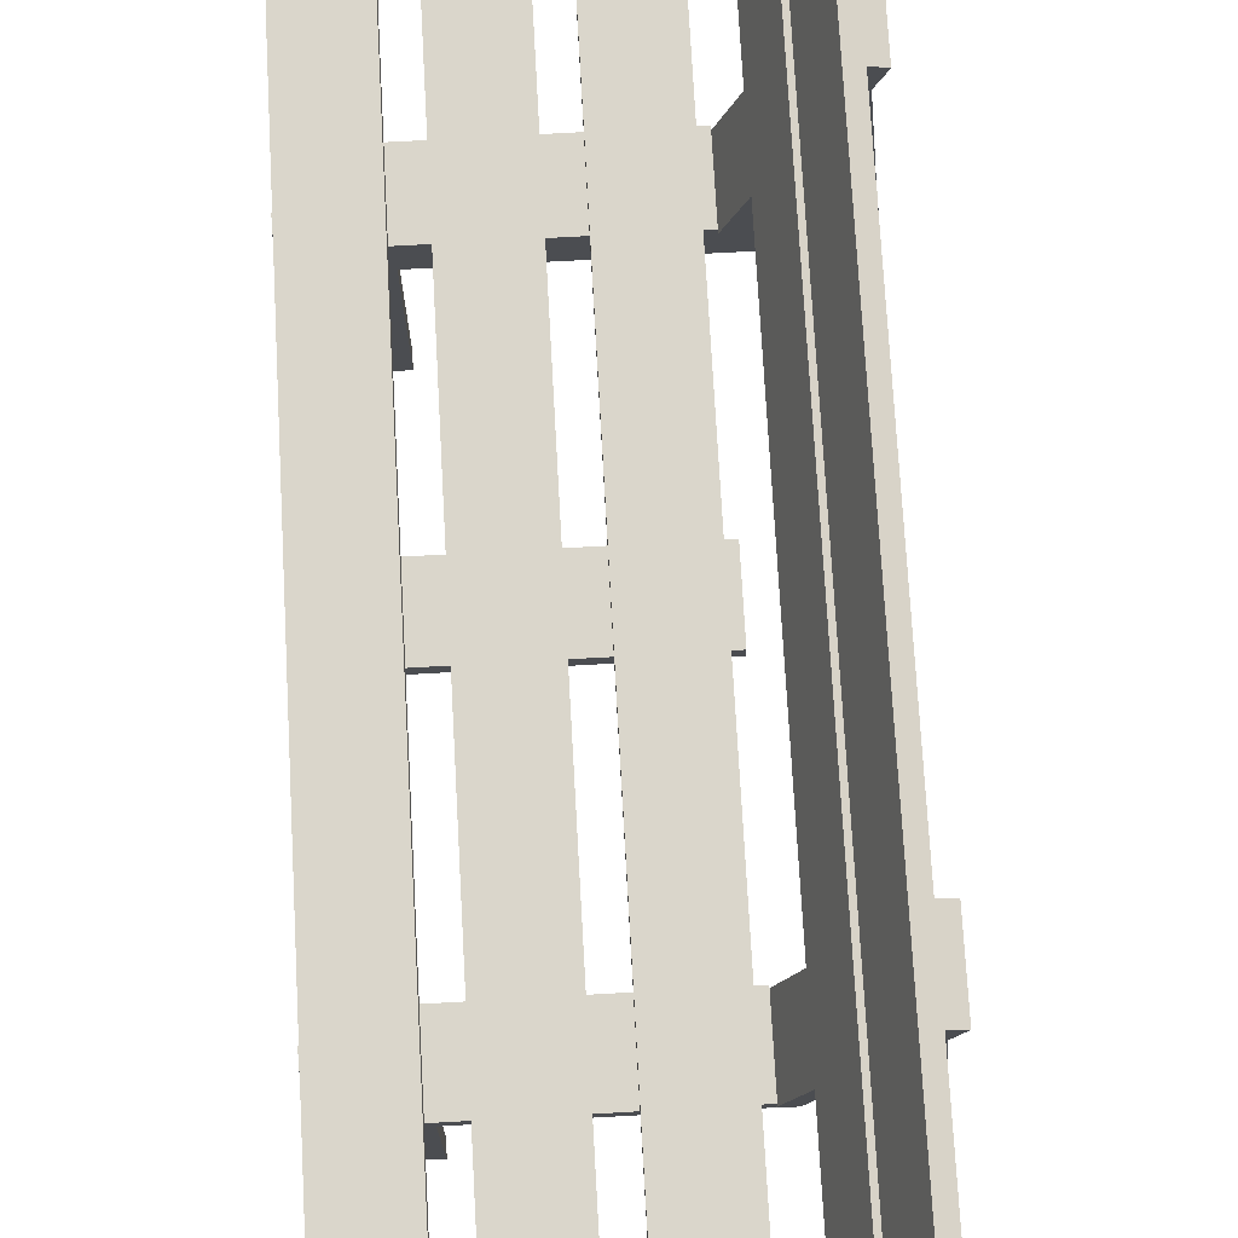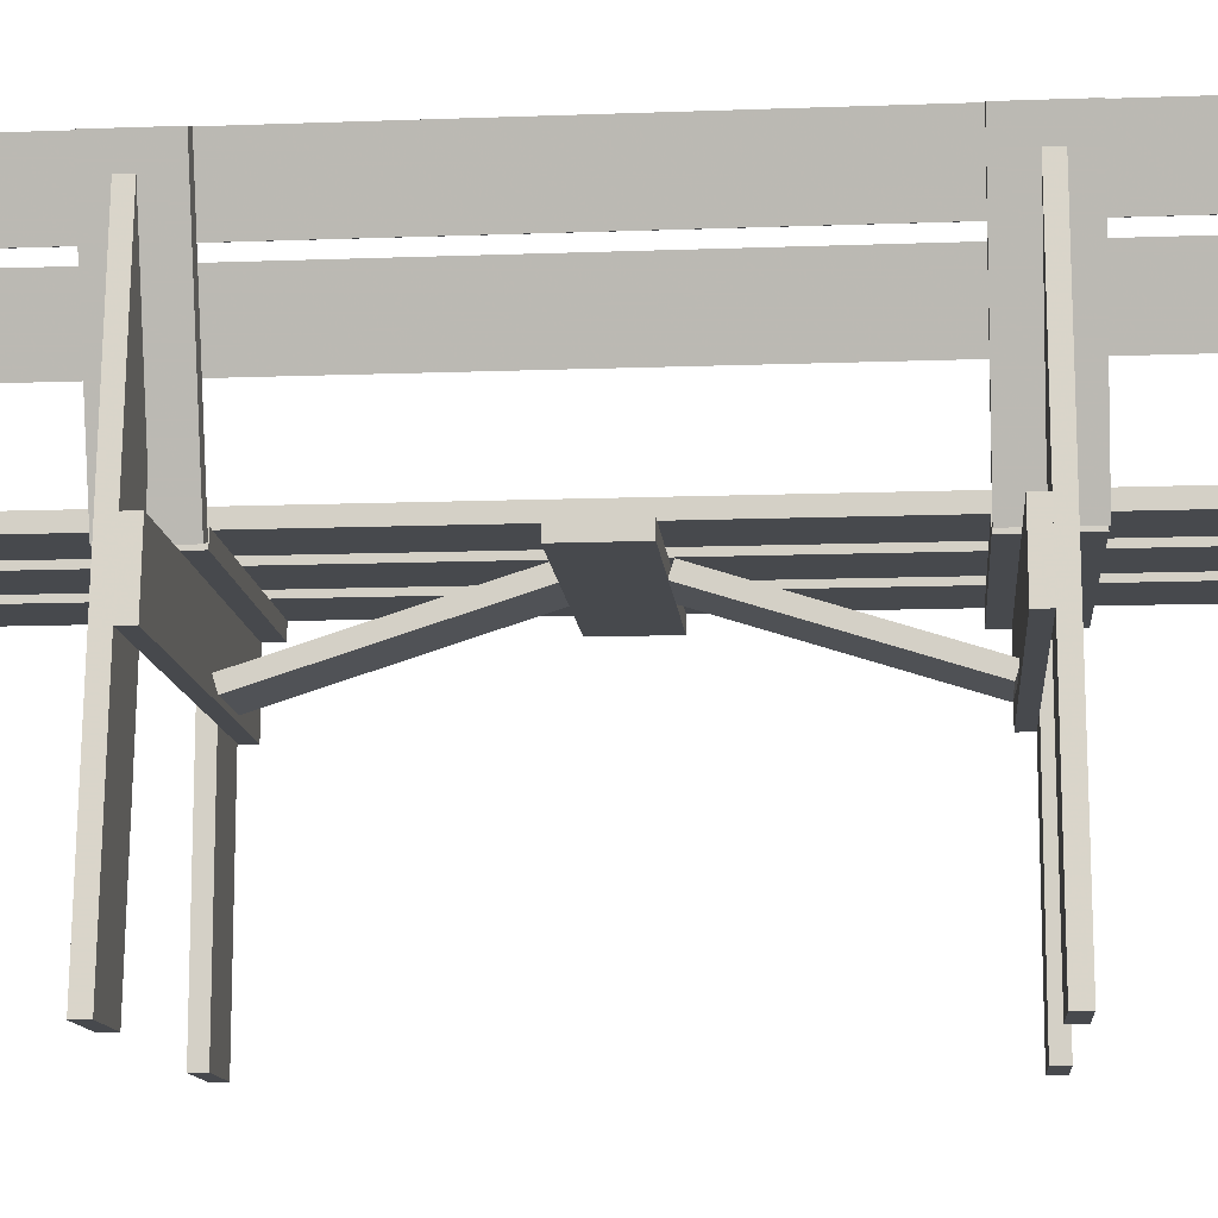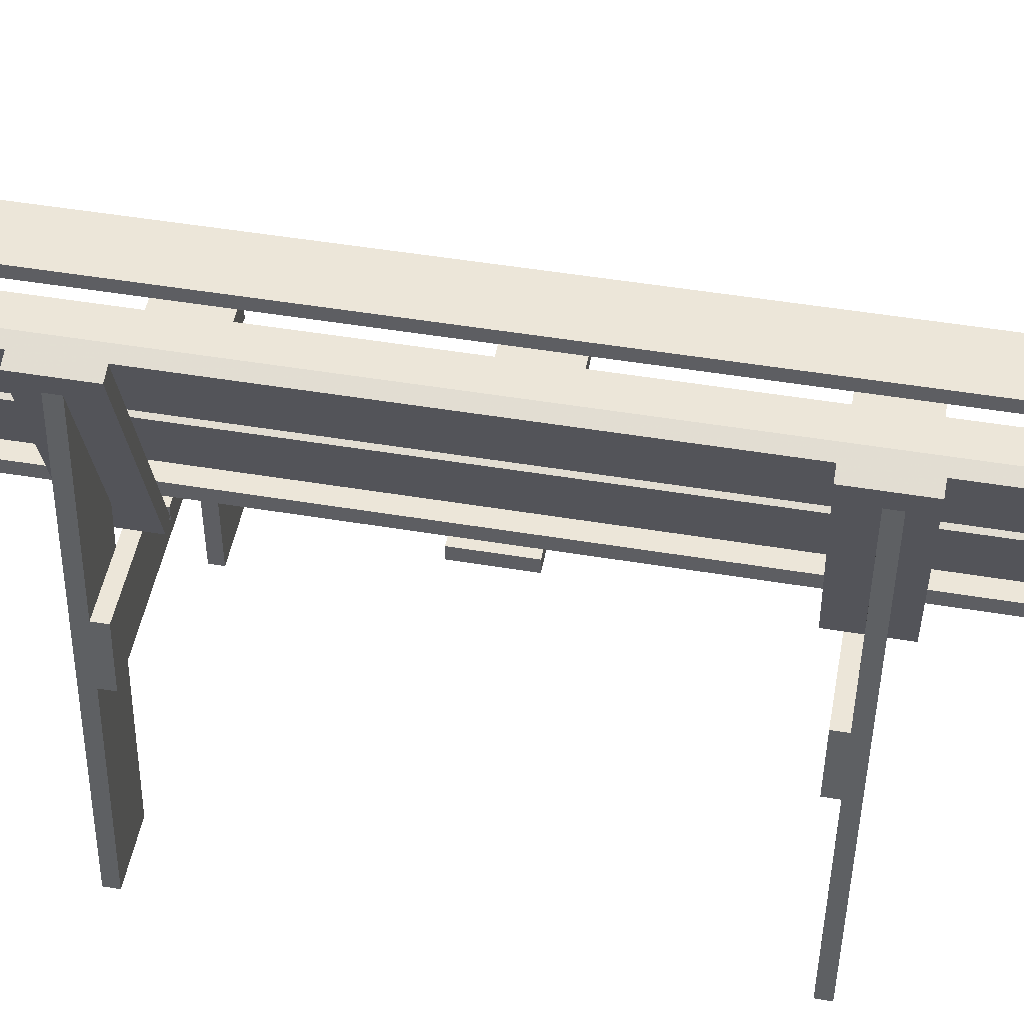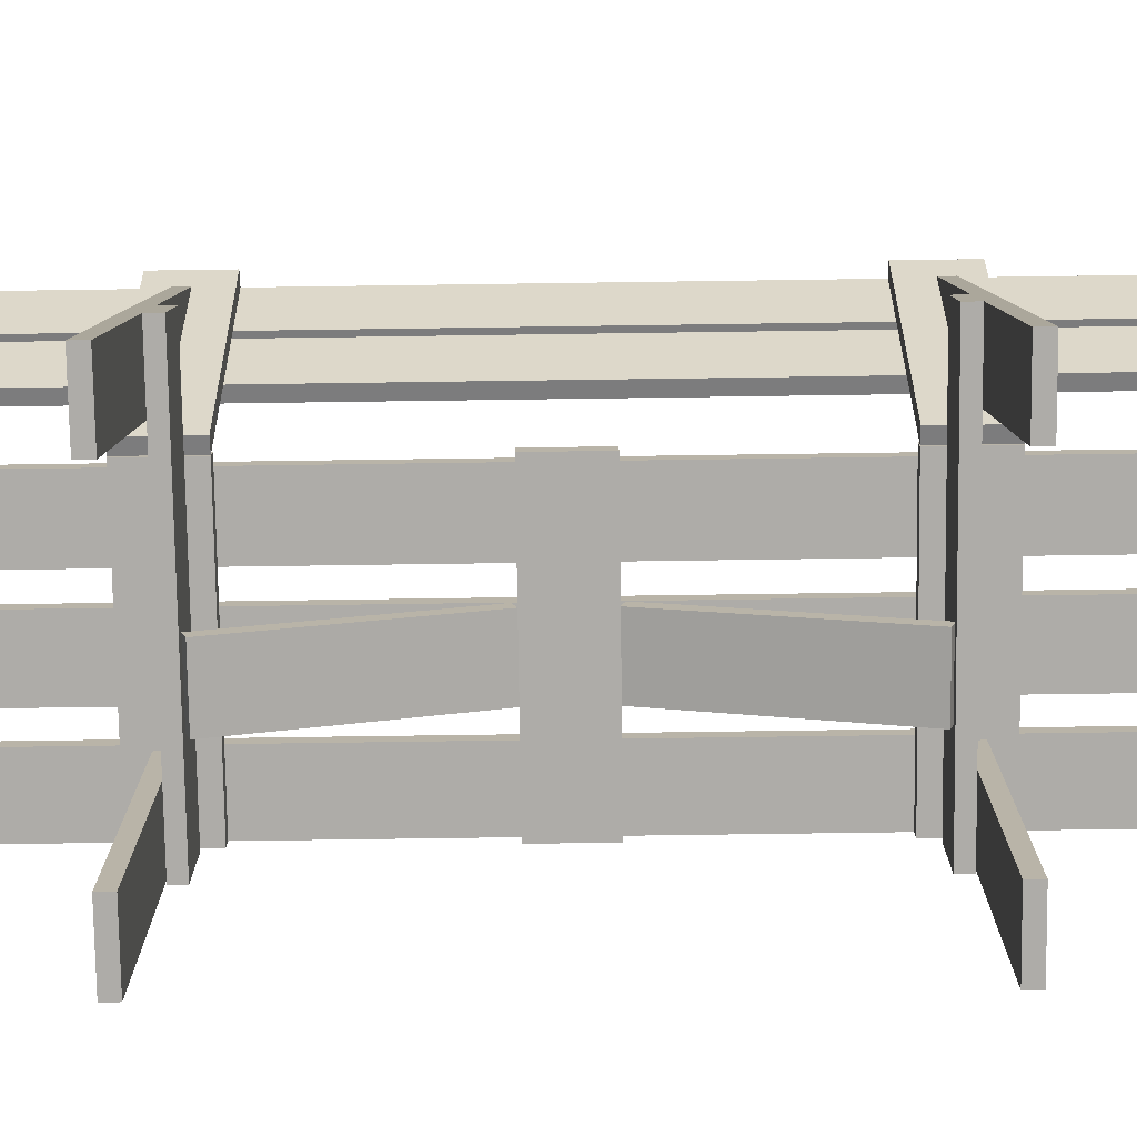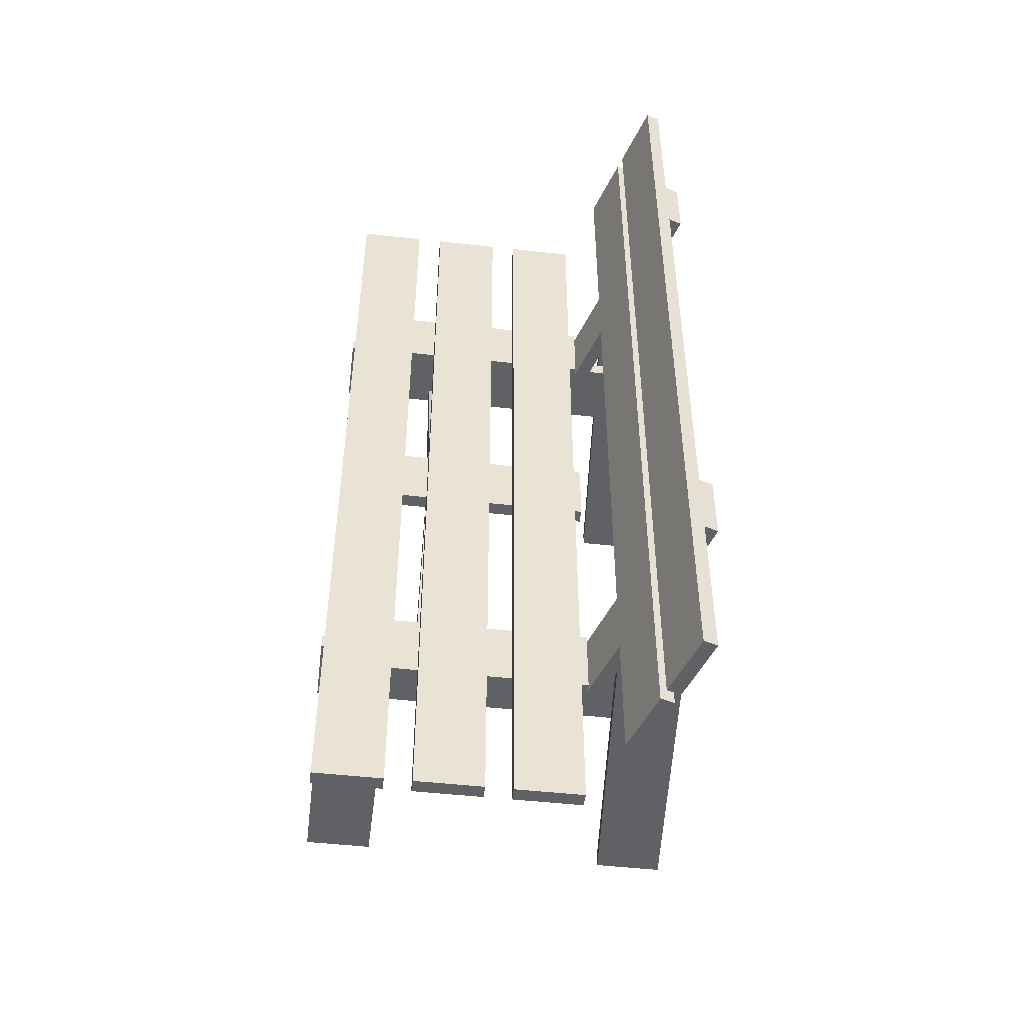
<metadata>
{"format":"obj","ext":"obj","renderer":"f3d","projection":"perspective","resolution":1024,"background":"white","views":[{"elev":73.9,"azim":176.8,"up":"+Y"},{"elev":-12.4,"azim":-85.0,"up":"+Y"},{"elev":49.0,"azim":-79.5,"up":"+Y"},{"elev":-76.8,"azim":-89.2,"up":"+Y"},{"elev":-49.2,"azim":172.9,"up":"+Z"}]}
</metadata>
<code>
o mesh33_mesh33-geometry
o mesh32.002_mesh32-geometry
o mesh31.002_mesh31-geometry
v 0.02811 -0.03777 -0.2167
v 0.08819 -0.02555 -0.2206
v 0.08819 -0.03777 -0.2167
v 0.02811 -0.02555 -0.2206
v 0.08819 0.02154 -0.03004
v 0.02811 0.02154 -0.03004
v 0.02811 0.03376 -0.03392
v 0.08819 0.03376 -0.03392
f 1 2 3
f 2 1 4
f 3 2 1
f 4 1 2
f 2 5 3
f 3 5 2
f 5 1 3
f 3 1 5
f 6 4 1
f 1 4 6
f 7 2 4
f 4 2 7
f 5 2 8
f 8 2 5
f 1 5 6
f 6 5 1
f 4 6 7
f 7 6 4
f 2 7 8
f 8 7 2
f 8 6 5
f 5 6 8
f 6 8 7
f 7 8 6
o mesh32.001_mesh32-geometry
o mesh31.001_mesh31-geometry
v 0.02811 -0.02545 0.2199
v 0.08819 -0.03767 0.216
v 0.08819 -0.02545 0.2199
v 0.02811 -0.03767 0.216
v 0.08819 0.03394 0.03328
v 0.02811 0.03394 0.03328
v 0.02811 0.02172 0.02939
v 0.08819 0.02172 0.02939
f 9 10 11
f 10 9 12
f 11 10 9
f 12 9 10
f 10 13 11
f 11 13 10
f 13 9 11
f 11 9 13
f 14 12 9
f 9 12 14
f 15 10 12
f 12 10 15
f 13 10 16
f 16 10 13
f 9 13 14
f 14 13 9
f 12 14 15
f 15 14 12
f 10 15 16
f 16 15 10
f 16 14 13
f 13 14 16
f 14 16 15
f 15 16 14
o mesh22.003_mesh22-geometry
o mesh21.003_mesh21-geometry
v 0.172 0.03436 0.03004
v 0.172 0.02154 -0.03004
v 0.172 0.03436 -0.03004
v 0.172 0.02154 0.03004
v -0.06423 0.03436 -0.03004
v -0.06423 0.02154 0.03004
v -0.06423 0.02154 -0.03004
v -0.06423 0.03436 0.03004
f 17 18 19
f 18 17 20
f 19 18 17
f 20 17 18
f 18 21 19
f 19 21 18
f 21 17 19
f 19 17 21
f 17 22 20
f 20 22 17
f 22 18 20
f 20 18 22
f 21 18 23
f 23 18 21
f 17 21 24
f 24 21 17
f 22 17 24
f 24 17 22
f 18 22 23
f 23 22 18
f 22 21 23
f 23 21 22
f 21 22 24
f 24 22 21
o mesh30.001_mesh30-geometry
o mesh29.001_mesh29-geometry
o mesh28.002_mesh28-geometry
o mesh27.002_mesh27-geometry
v -0.06423 0.02582 0.2038
v -0.07642 0.02187 0.2638
v -0.07642 0.02187 0.2038
v -0.06423 0.02582 0.2638
v -0.1432 0.2277 0.2038
v -0.131 0.2317 0.2638
v -0.1432 0.2277 0.2638
v -0.131 0.2317 0.2038
f 25 26 27
f 26 25 28
f 27 26 25
f 28 25 26
f 26 29 27
f 27 29 26
f 29 25 27
f 27 25 29
f 25 30 28
f 28 30 25
f 30 26 28
f 28 26 30
f 29 26 31
f 31 26 29
f 25 29 32
f 32 29 25
f 30 25 32
f 32 25 30
f 26 30 31
f 31 30 26
f 31 32 29
f 29 32 31
f 32 31 30
f 30 31 32
o mesh26.002_mesh26-geometry
o mesh25.002_mesh25-geometry
v -0.08844 0.05892 0.2444
v -0.09703 -0.03927 0.2316
v -0.08844 0.05892 0.2316
v -0.09703 -0.03927 0.2444
v -0.1359 0.2053 0.2316
v -0.1359 0.2053 0.2444
v -0.1142 -0.2356 0.2316
v -0.1142 -0.2356 0.2444
v -0.1745 -0.2356 0.2316
v -0.1745 -0.2356 0.2444
f 33 34 35
f 34 33 36
f 35 34 33
f 36 33 34
f 34 37 35
f 35 37 34
f 35 38 33
f 33 38 35
f 38 36 33
f 33 36 38
f 36 39 34
f 34 39 36
f 39 37 34
f 34 37 39
f 38 35 37
f 37 35 38
f 38 40 36
f 36 40 38
f 39 36 40
f 40 36 39
f 37 39 41
f 41 39 37
f 41 38 37
f 37 38 41
f 40 38 42
f 42 38 40
f 42 39 40
f 40 39 42
f 39 42 41
f 41 42 39
f 38 41 42
f 42 41 38
o mesh24.002_mesh24-geometry
o mesh23.002_mesh23-geometry
v 0.1119 -0.2356 0.2444
v 0.172 -0.2356 0.2316
v 0.172 -0.2356 0.2444
v 0.1119 -0.2356 0.2316
v 0.172 0.02154 0.2316
v 0.1119 0.02154 0.2444
v 0.172 0.02154 0.2444
v 0.1119 0.02154 0.2316
f 43 44 45
f 44 43 46
f 45 44 43
f 46 43 44
f 47 45 44
f 44 45 47
f 43 48 45
f 48 46 43
f 43 46 48
f 46 47 44
f 44 47 46
f 45 47 49
f 49 47 45
f 49 45 48
f 46 48 50
f 50 48 46
f 47 46 50
f 50 46 47
f 47 48 49
f 49 48 47
f 48 47 50
f 50 47 48
f 45 48 43
f 48 45 49
o mesh22.002_mesh22-geometry
o mesh21.002_mesh21-geometry
v 0.172 0.03436 0.2634
v 0.172 0.02154 0.2034
v 0.172 0.03436 0.2034
v 0.172 0.02154 0.2634
v -0.06423 0.03436 0.2034
v -0.06423 0.02154 0.2634
v -0.06423 0.02154 0.2034
v -0.06423 0.03436 0.2634
f 51 52 53
f 52 51 54
f 53 52 51
f 54 51 52
f 52 55 53
f 53 55 52
f 55 51 53
f 53 51 55
f 51 56 54
f 54 56 51
f 56 52 54
f 54 52 56
f 55 52 57
f 57 52 55
f 51 55 58
f 58 55 51
f 56 51 58
f 58 51 56
f 52 56 57
f 57 56 52
f 56 55 57
f 57 55 56
f 55 56 58
f 58 56 55
o mesh20.002_mesh20-geometry
o mesh19.002_mesh19-geometry
o mesh18.002_mesh18-geometry
v -0.1573 -0.03854 0.2188
v 0.1745 -0.03854 0.2316
v -0.1573 -0.03854 0.2316
v 0.1745 -0.03854 0.2188
v -0.152 0.02154 0.2316
v -0.152 0.02154 0.2188
v 0.1745 0.02154 0.2316
v 0.1745 0.02154 0.2188
f 59 60 61
f 60 59 62
f 61 60 59
f 62 59 60
f 61 63 60
f 61 64 59
f 59 64 61
f 64 62 59
f 59 62 64
f 62 65 60
f 60 65 62
f 65 60 63
f 64 61 63
f 63 61 64
f 62 64 66
f 66 64 62
f 65 62 66
f 66 62 65
f 65 64 63
f 63 64 65
f 64 65 66
f 66 65 64
f 60 63 61
f 63 60 65
o mesh17.002_mesh17-geometry
v -0.07853 0.1115 0.405
v -0.1093 0.1646 0.405
v -0.09073 0.1075 0.405
v -0.09707 0.1686 0.405
v -0.09073 0.1075 -0.405
v -0.07853 0.1115 -0.405
v -0.1093 0.1646 -0.405
v -0.09707 0.1686 -0.405
f 67 68 69
f 68 67 70
f 74 71 73
f 71 74 72
f 69 68 67
f 70 67 68
f 69 71 68
f 69 67 71
f 67 70 72
f 68 73 70
f 73 68 71
f 72 71 67
f 74 72 70
f 74 70 73
f 73 71 74
f 72 74 71
f 68 71 69
f 71 67 69
f 72 70 67
f 70 73 68
f 71 68 73
f 67 71 72
f 70 72 74
f 73 70 74
o mesh3.004_mesh3-geometry
v -0.1003 0.1785 0.405
v -0.131 0.2317 0.405
v -0.1125 0.1745 0.405
v -0.1188 0.2356 0.405
v -0.131 0.2317 -0.405
v -0.1125 0.1745 -0.405
v -0.1003 0.1785 -0.405
v -0.1188 0.2356 -0.405
f 75 76 77
f 76 75 78
f 82 80 79
f 80 82 81
f 77 76 75
f 78 75 76
f 79 77 76
f 76 77 79
f 80 75 77
f 77 75 80
f 81 78 75
f 75 78 81
f 78 79 76
f 76 79 78
f 77 79 80
f 80 79 77
f 75 80 81
f 81 80 75
f 78 81 82
f 82 81 78
f 79 78 82
f 82 78 79
f 79 80 82
f 81 82 80
o mesh16.001_mesh16-geometry
o mesh15.001_mesh15-geometry
o mesh14.002_mesh14-geometry
o mesh13.002_mesh13-geometry
v -0.07642 0.02187 -0.2056
v -0.07642 0.02187 -0.2657
v -0.06423 0.02582 -0.2056
v -0.1432 0.2277 -0.2056
v -0.06423 0.02582 -0.2657
v -0.1432 0.2277 -0.2657
v -0.131 0.2317 -0.2657
v -0.131 0.2317 -0.2056
f 83 84 85
f 85 84 83
f 83 86 84
f 84 86 83
f 87 85 84
f 84 85 87
f 83 85 86
f 86 85 83
f 88 84 86
f 86 84 88
f 87 89 85
f 85 89 87
f 87 84 89
f 89 84 87
f 90 86 85
f 85 86 90
f 88 89 84
f 84 89 88
f 86 90 88
f 88 90 86
f 90 85 89
f 89 85 90
f 89 88 90
f 90 88 89
o mesh12.002_mesh12-geometry
o mesh11.002_mesh11-geometry
v -0.08844 0.05892 -0.2334
v -0.09703 -0.03927 -0.2334
v -0.08844 0.05892 -0.2463
v -0.1359 0.2053 -0.2334
v -0.09703 -0.03927 -0.2463
v -0.1359 0.2053 -0.2463
v -0.1142 -0.2356 -0.2334
v -0.1745 -0.2356 -0.2334
v -0.1142 -0.2356 -0.2463
v -0.1745 -0.2356 -0.2463
f 91 92 93
f 93 92 91
f 91 94 92
f 92 94 91
f 95 93 92
f 92 93 95
f 93 96 91
f 91 96 93
f 94 91 96
f 96 91 94
f 92 94 97
f 97 94 92
f 93 95 96
f 96 95 93
f 92 97 95
f 95 97 92
f 94 96 98
f 98 96 94
f 98 97 94
f 94 97 98
f 95 99 96
f 96 99 95
f 99 95 97
f 97 95 99
f 100 98 96
f 96 98 100
f 98 100 97
f 97 100 98
f 100 96 99
f 99 96 100
f 99 97 100
f 100 97 99
o mesh10.002_mesh10-geometry
o mesh9.002_mesh9-geometry
v 0.172 -0.2356 -0.2463
v 0.172 -0.2356 -0.2334
v 0.1119 -0.2356 -0.2463
v 0.172 0.02154 -0.2334
v 0.1119 -0.2356 -0.2334
v 0.1119 0.02154 -0.2463
v 0.172 0.02154 -0.2463
v 0.1119 0.02154 -0.2334
f 101 102 103
f 105 103 102
f 103 102 101
f 102 101 104
f 104 101 102
f 102 103 105
f 101 106 103
f 107 104 101
f 101 104 107
f 102 104 105
f 105 104 102
f 103 105 106
f 106 105 103
f 106 101 107
f 107 106 104
f 104 106 107
f 108 105 104
f 104 105 108
f 108 106 105
f 105 106 108
f 108 104 106
f 106 104 108
f 103 106 101
f 107 101 106
o mesh8.002_mesh8-geometry
o mesh7.002_mesh7-geometry
v 0.172 0.03436 -0.2052
v 0.172 0.02154 -0.2052
v 0.172 0.03436 -0.2653
v -0.06423 0.03436 -0.2052
v 0.172 0.02154 -0.2653
v -0.06423 0.02154 -0.2052
v -0.06423 0.02154 -0.2653
v -0.06423 0.03436 -0.2653
f 109 110 111
f 113 111 110
f 111 110 109
f 109 112 110
f 110 112 109
f 110 111 113
f 109 111 112
f 112 111 109
f 114 110 112
f 112 110 114
f 113 115 111
f 111 115 113
f 113 110 115
f 115 110 113
f 116 112 111
f 111 112 116
f 114 115 110
f 110 115 114
f 114 112 115
f 115 112 114
f 116 111 115
f 115 111 116
f 116 115 112
f 112 115 116
o mesh6.002_mesh6-geometry
o mesh5.002_mesh5-geometry
o mesh4.002_mesh4-geometry
v -0.1573 -0.03854 -0.2334
v 0.1745 -0.03854 -0.2334
v -0.1573 -0.03854 -0.2206
v -0.152 0.02154 -0.2334
v 0.1745 -0.03854 -0.2206
v -0.152 0.02154 -0.2206
v 0.1745 0.02154 -0.2334
v 0.1745 0.02154 -0.2206
f 117 118 119
f 119 118 117
f 118 120 117
f 121 119 118
f 118 119 121
f 119 122 117
f 117 122 119
f 120 117 122
f 122 117 120
f 120 118 123
f 119 121 122
f 122 121 119
f 118 123 121
f 121 123 118
f 120 122 123
f 123 122 120
f 124 122 121
f 121 122 124
f 124 121 123
f 123 121 124
f 124 123 122
f 122 123 124
f 117 120 118
f 123 118 120
o mesh3.003_mesh3-geometry
v 0.172 0.04718 0.405
v 0.1119 0.03436 0.405
v 0.172 0.03436 0.405
v 0.1119 0.04718 0.405
v 0.1119 0.03436 -0.405
v 0.172 0.03436 -0.405
v 0.172 0.04718 -0.405
v 0.1119 0.04718 -0.405
f 125 126 127
f 126 125 128
f 132 130 129
f 130 132 131
f 127 126 125
f 128 125 126
f 129 127 126
f 126 127 129
f 130 125 127
f 127 125 130
f 131 128 125
f 125 128 131
f 128 129 126
f 126 129 128
f 127 129 130
f 130 129 127
f 125 130 131
f 131 130 125
f 128 131 132
f 132 131 128
f 129 128 132
f 132 128 129
f 129 130 132
f 131 132 130
o mesh2.002_mesh2-geometry
v 0.08815 0.04718 0.405
v 0.02808 0.03436 0.405
v 0.08815 0.03436 0.405
v 0.02808 0.04718 0.405
v 0.08815 0.03436 -0.405
v 0.08815 0.04718 -0.405
v 0.02808 0.03436 -0.405
v 0.02808 0.04718 -0.405
f 133 134 135
f 134 133 136
f 140 137 139
f 137 140 138
f 135 134 133
f 136 133 134
f 134 137 135
f 135 137 134
f 137 133 135
f 135 133 137
f 138 136 133
f 133 136 138
f 136 139 134
f 134 139 136
f 137 134 139
f 139 134 137
f 133 137 138
f 138 137 133
f 136 138 140
f 140 138 136
f 139 136 140
f 140 136 139
f 139 137 140
f 138 140 137
o mesh1.002_mesh1-geometry
v 0.004286 0.04718 0.405
v -0.05579 0.03436 0.405
v 0.004286 0.03436 0.405
v -0.05579 0.04718 0.405
v 0.004286 0.03436 -0.405
v 0.004286 0.04718 -0.405
v -0.05579 0.03436 -0.405
v -0.05579 0.04718 -0.405
f 141 142 143
f 142 141 144
f 148 145 147
f 145 148 146
f 143 142 141
f 144 141 142
f 143 145 142
f 143 141 145
f 141 144 146
f 142 147 144
f 147 142 145
f 146 145 141
f 148 146 144
f 148 144 147
f 147 145 148
f 146 148 145
f 142 145 143
f 145 141 143
f 146 144 141
f 144 147 142
f 145 142 147
f 141 145 146
f 144 146 148
f 147 144 148

</code>
